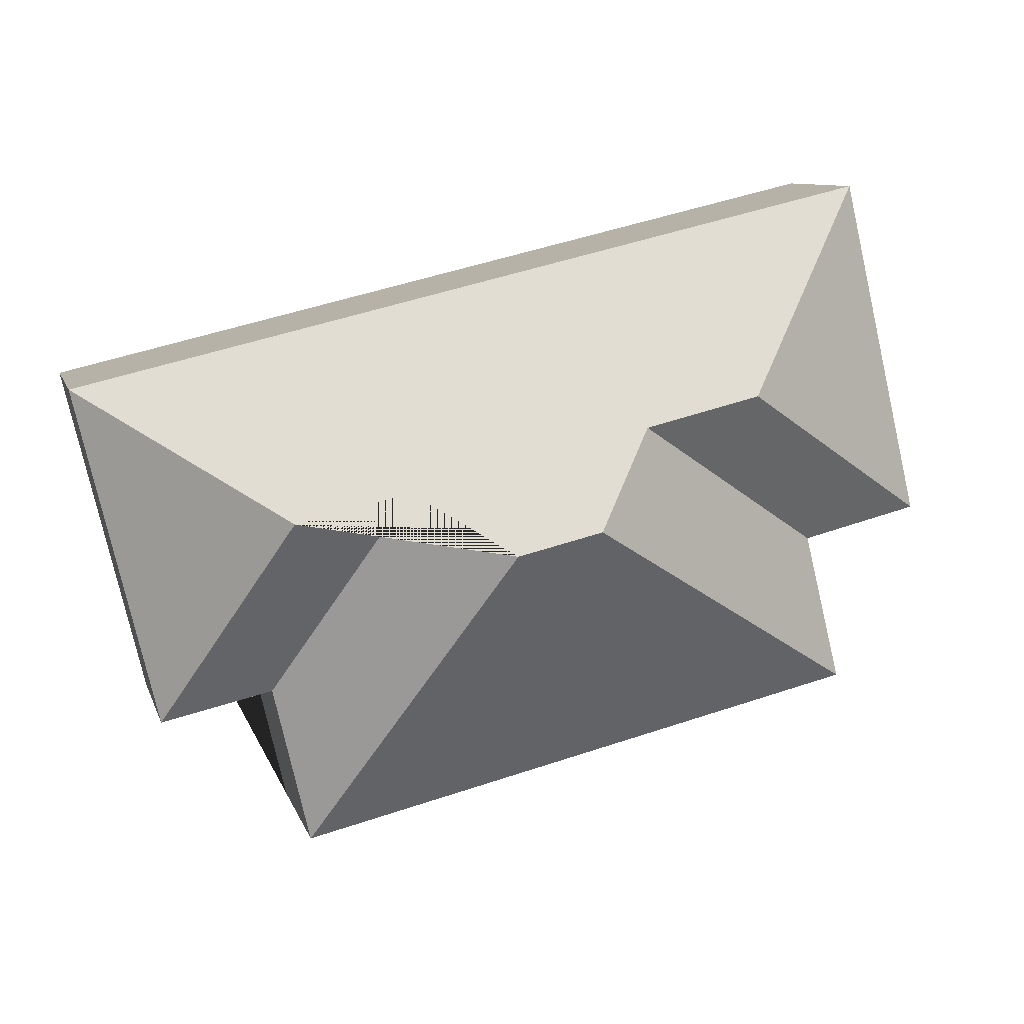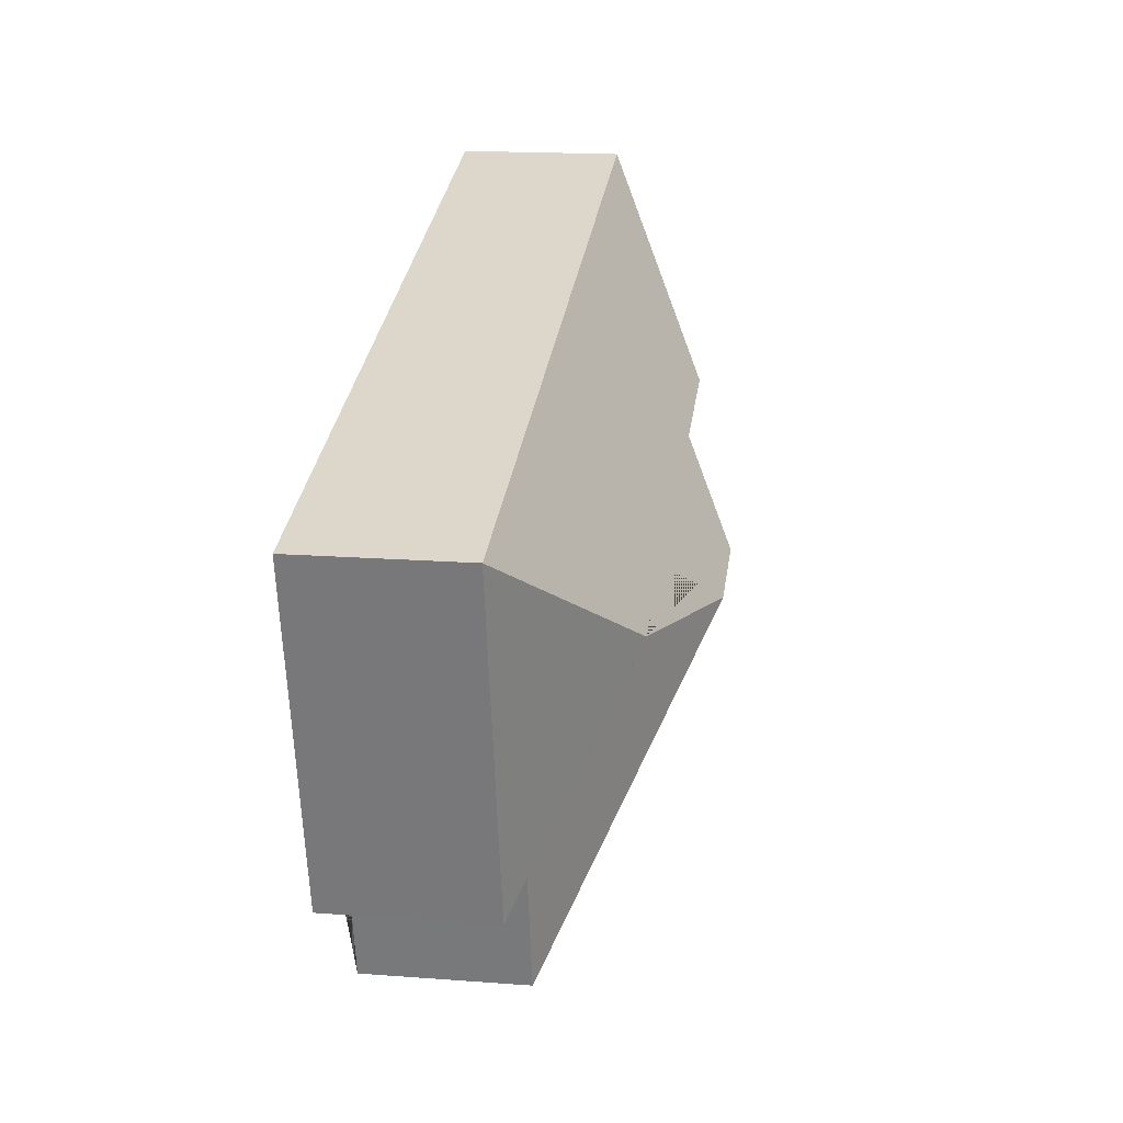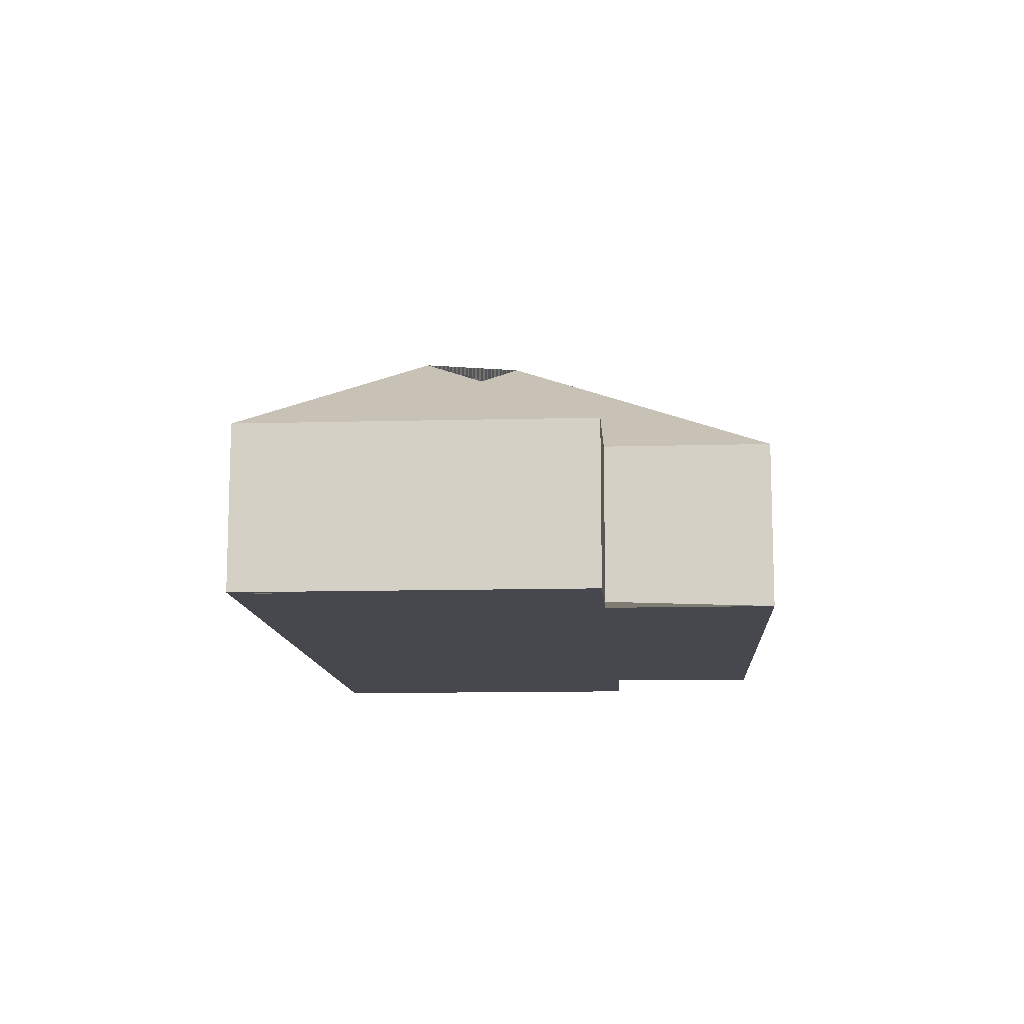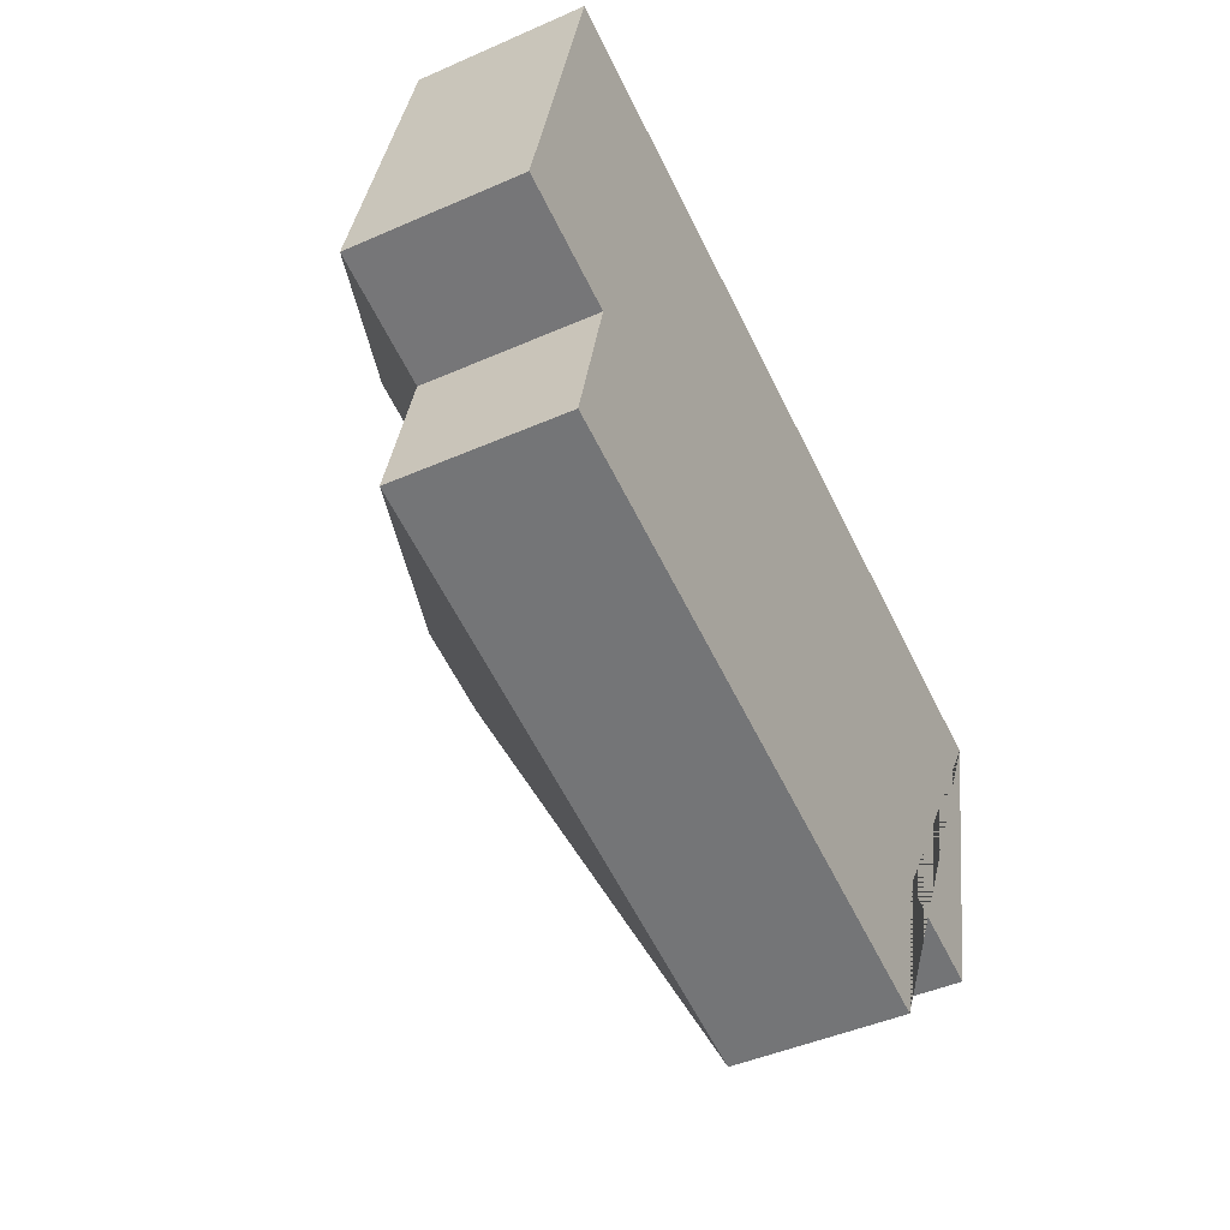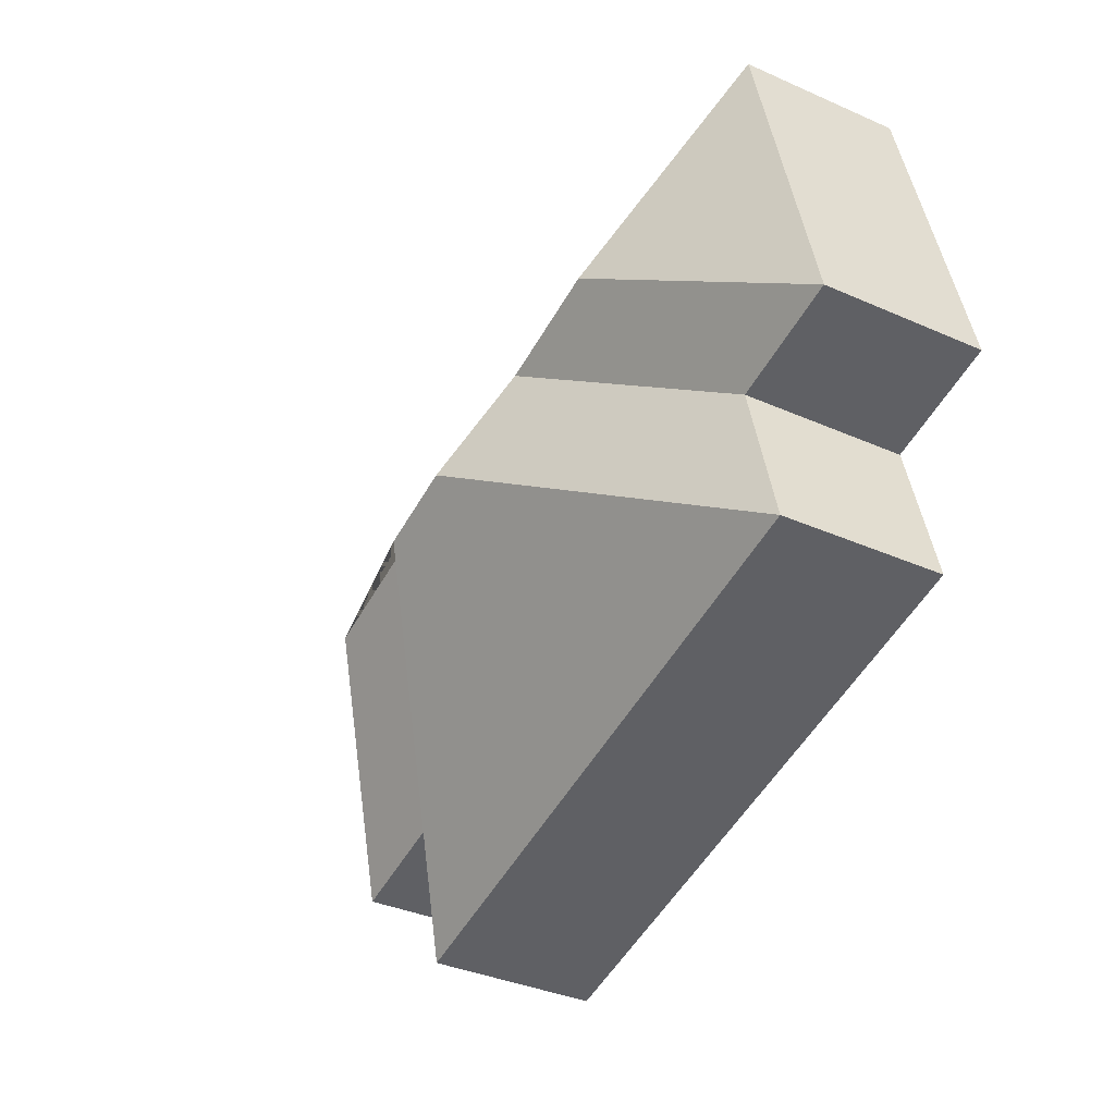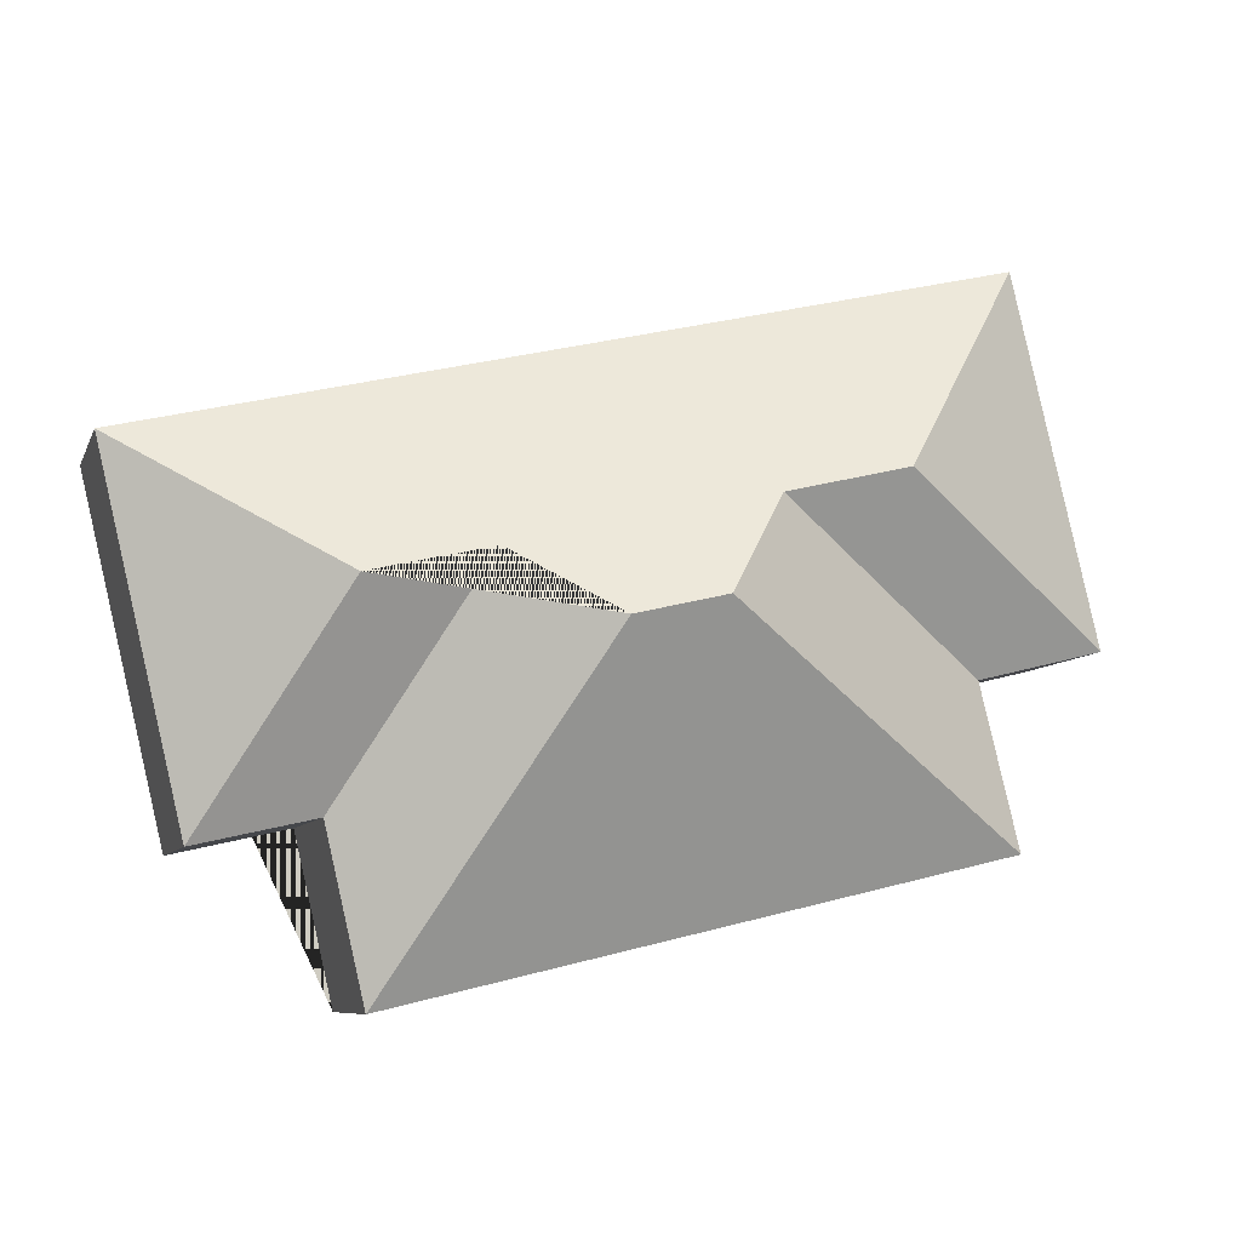
<metadata>
{"format":"obj","ext":"obj","renderer":"f3d","projection":"perspective","resolution":1024,"background":"white","views":[{"elev":9.7,"azim":165.2,"up":"+Z"},{"elev":17.8,"azim":98.3,"up":"+Z"},{"elev":-11.7,"azim":107.0,"up":"+Y"},{"elev":-45.4,"azim":-63.1,"up":"+Z"},{"elev":-36.6,"azim":-119.8,"up":"+Z"},{"elev":-7.8,"azim":164.3,"up":"+Z"}]}
</metadata>
<code>
o BK39_500_013030_0049
v 435.9 75 -102.7
v 58.72 75 -13.76
v 341.7 122.4 -160.6
v 122.9 122.8 -109.6
v 288.9 122.6 -148.4
v 177 123 -122.6
v 244.6 145 -175.8
v 205.1 145 -166.5
v 346.3 75 -248.3
v 398.7 75 -260.2
v 76.36 75 -187.6
v 20.94 75 -174
v 329.1 75 -322.5
v 58.92 75 -258.8
v 435.9 0 -102.7
v 58.72 0 -13.76
v 20.94 0 -174
v 76.36 0 -187.6
v 58.92 0 -258.8
v 329.1 0 -322.5
v 346.3 0 -248.3
v 398.7 0 -260.2
f 8 14 13 7
f 7 5 9 13
f 5 3 10 9
f 3 1 10
f 3 5 7 8 6 4 2 1
f 2 12 4
f 12 11 6 4
f 11 14 8 6
f 15 16 17 18 19 20 21 22
f 1 15 16 2
f 2 16 17 12
f 12 17 18 11
f 11 18 19 14
f 14 19 20 13
f 13 20 21 9
f 9 21 22 10
f 10 22 15 1

</code>
